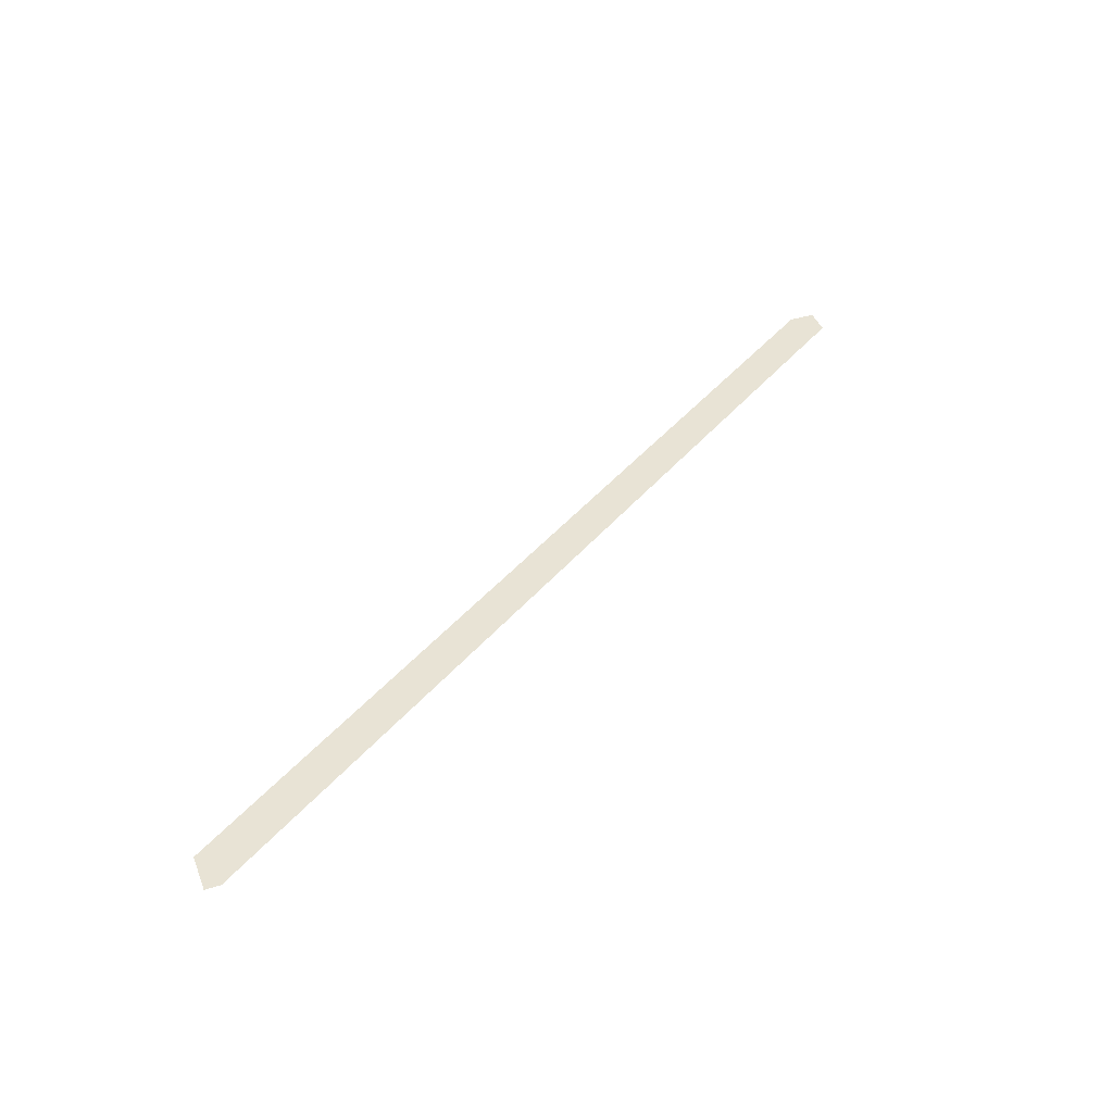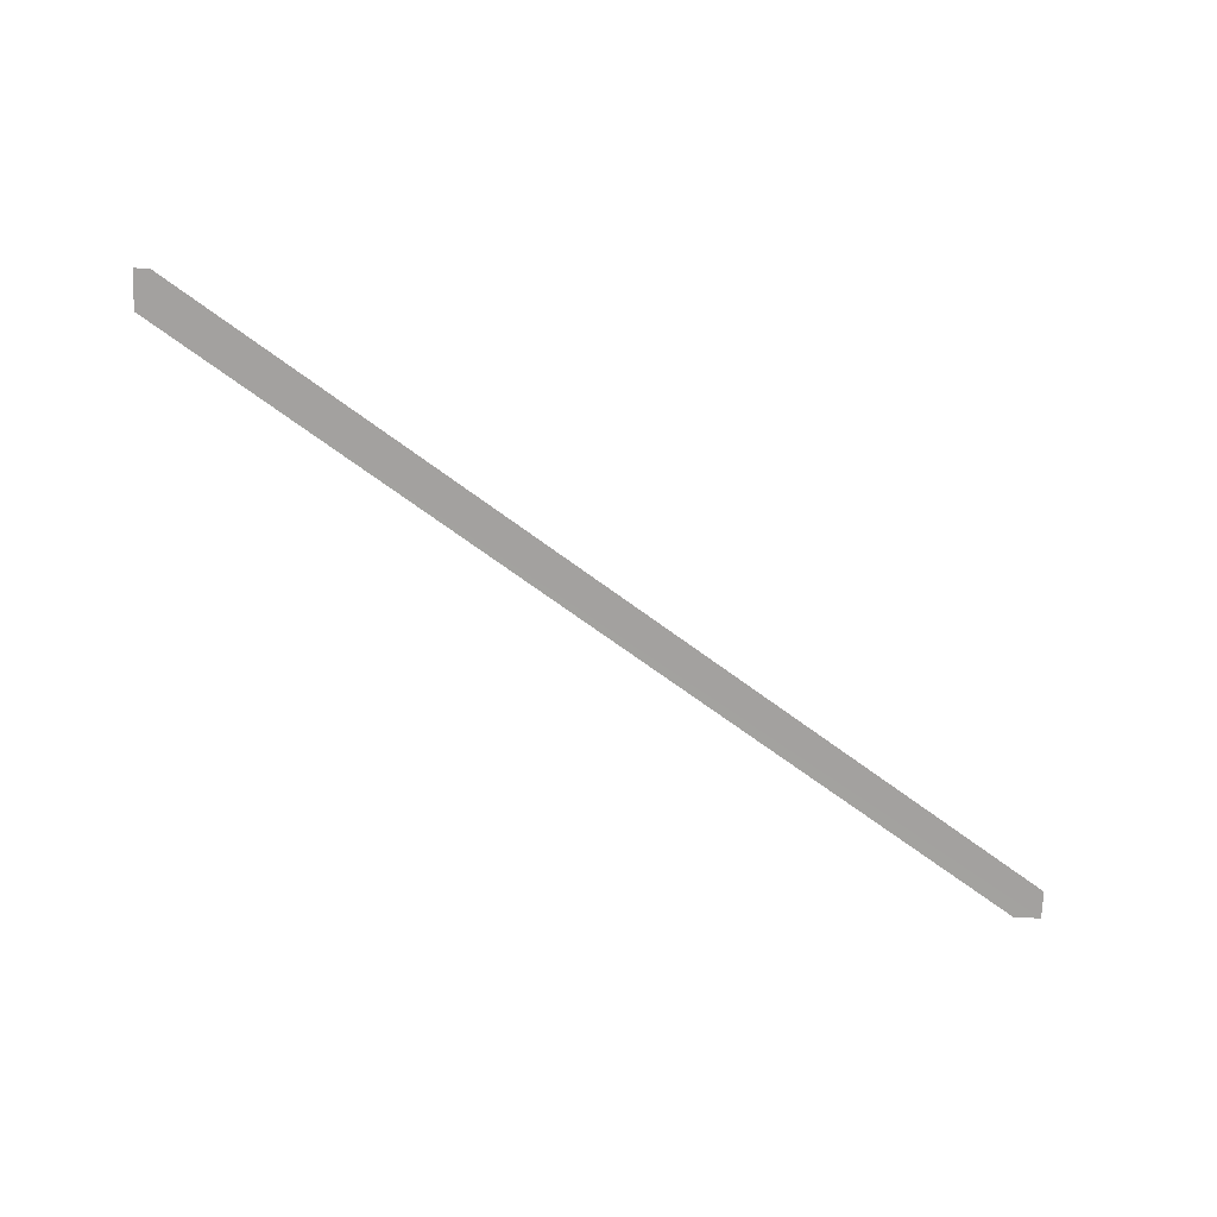
<metadata>
{"format":"obj","ext":"obj","renderer":"f3d","projection":"perspective","resolution":1024,"background":"white","views":[{"elev":41.2,"azim":-20.6,"up":"+Y"},{"elev":-72.3,"azim":-2.4,"up":"+Y"}]}
</metadata>
<code>
o 934
v 2165 1860 9.999
v 2164 1860 9.85
v 2165 1860 9.85
v 2164 1860 9.85
v 2165 1860 9.999
v 2160 1860 12.77
v 2160 1860 12.77
v 2165 1860 9.999
v 2160 1860 12.98
v 2165 1860 9.999
v 2160 1860 12.77
v 2160 1860 12.98
v 2160 1860 12.98
v 2160 1860 12.98
v 2160 1860 12.77
v 2165 1860 9.85
v 2164 1860 9.85
v 2165 1860 9.85
v 2160 1860 12.77
v 2165 1860 9.999
f 1 2 3
f 4 5 6
f 7 8 9
f 10 11 9
f 7 12 13
f 14 11 13
f 15 16 17
f 18 19 20

</code>
